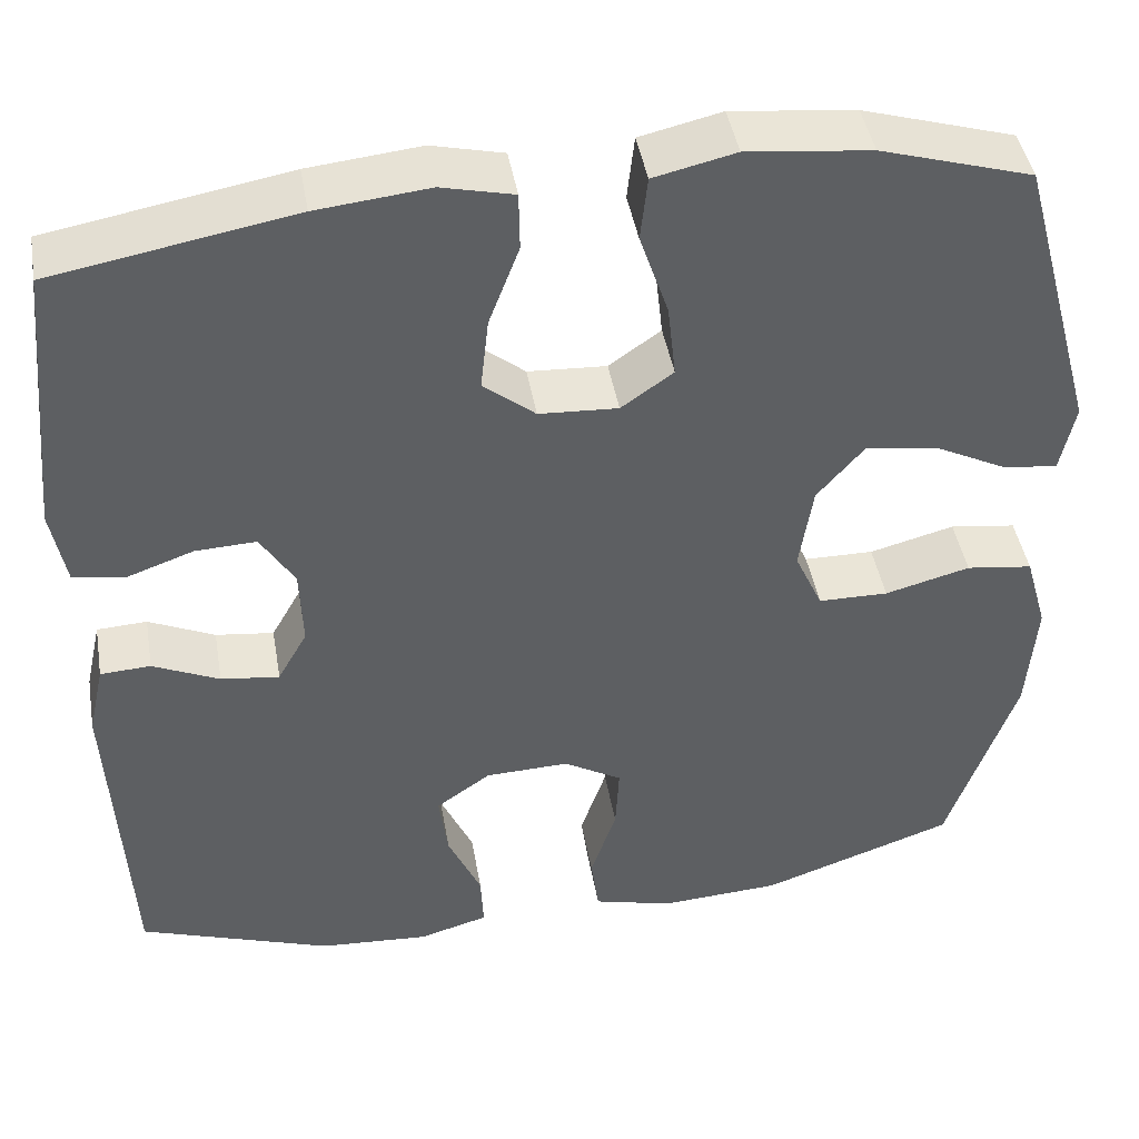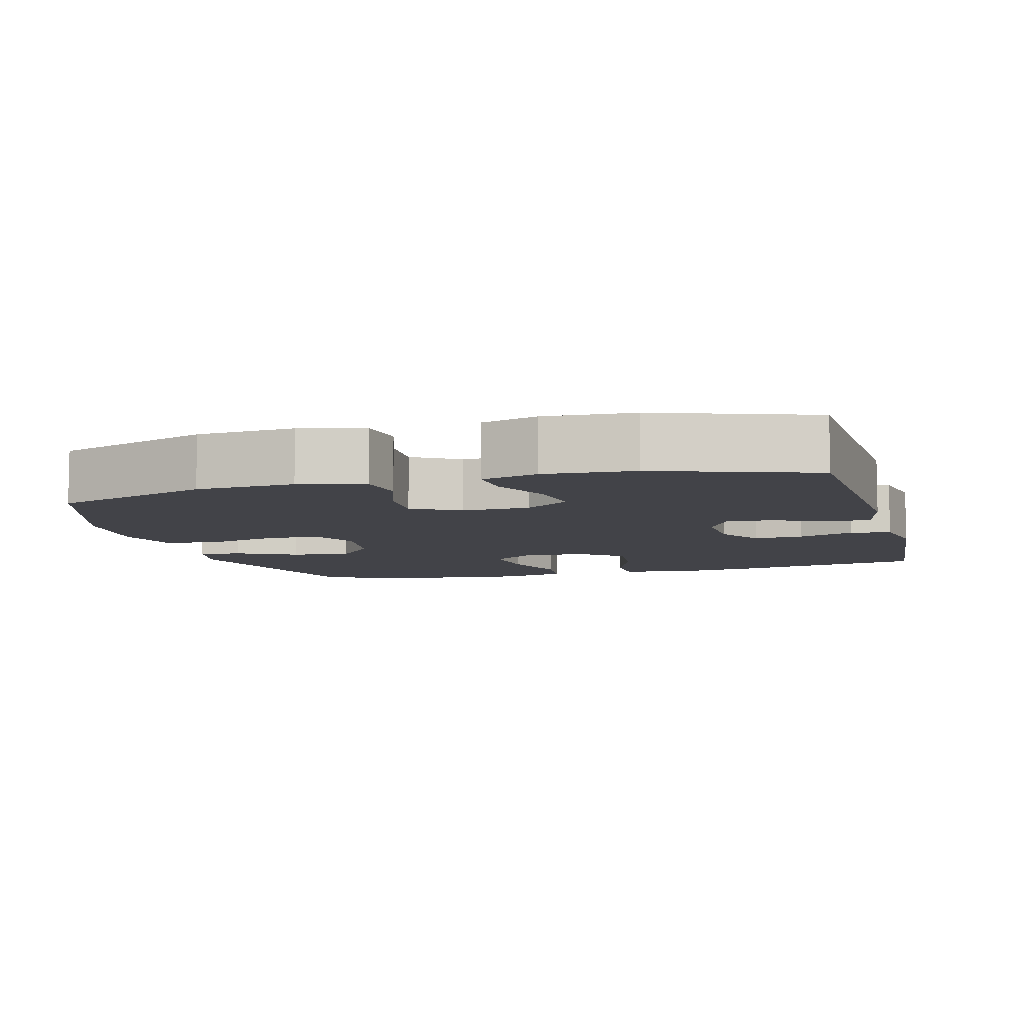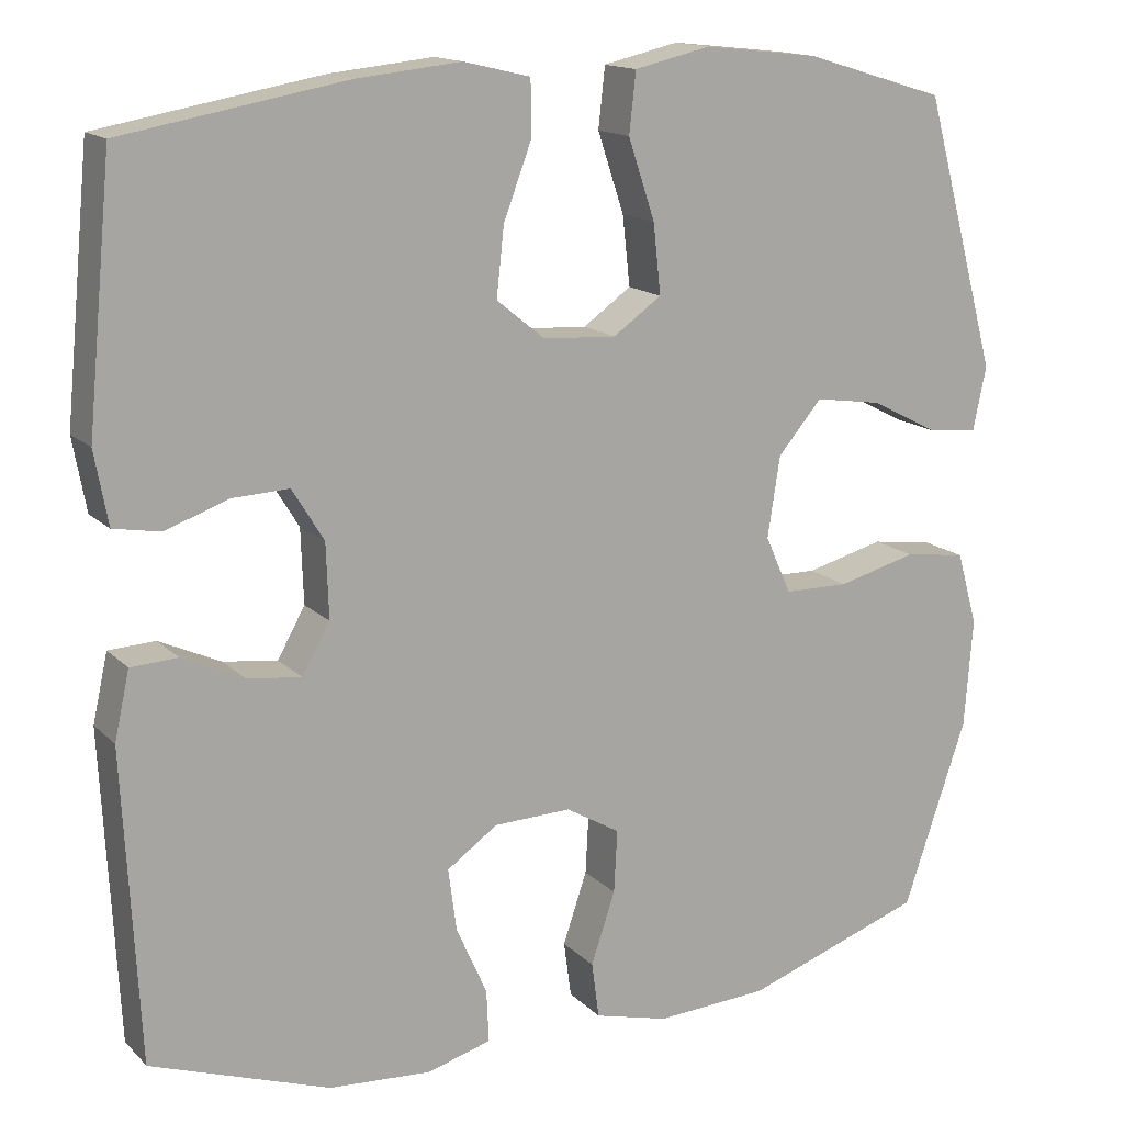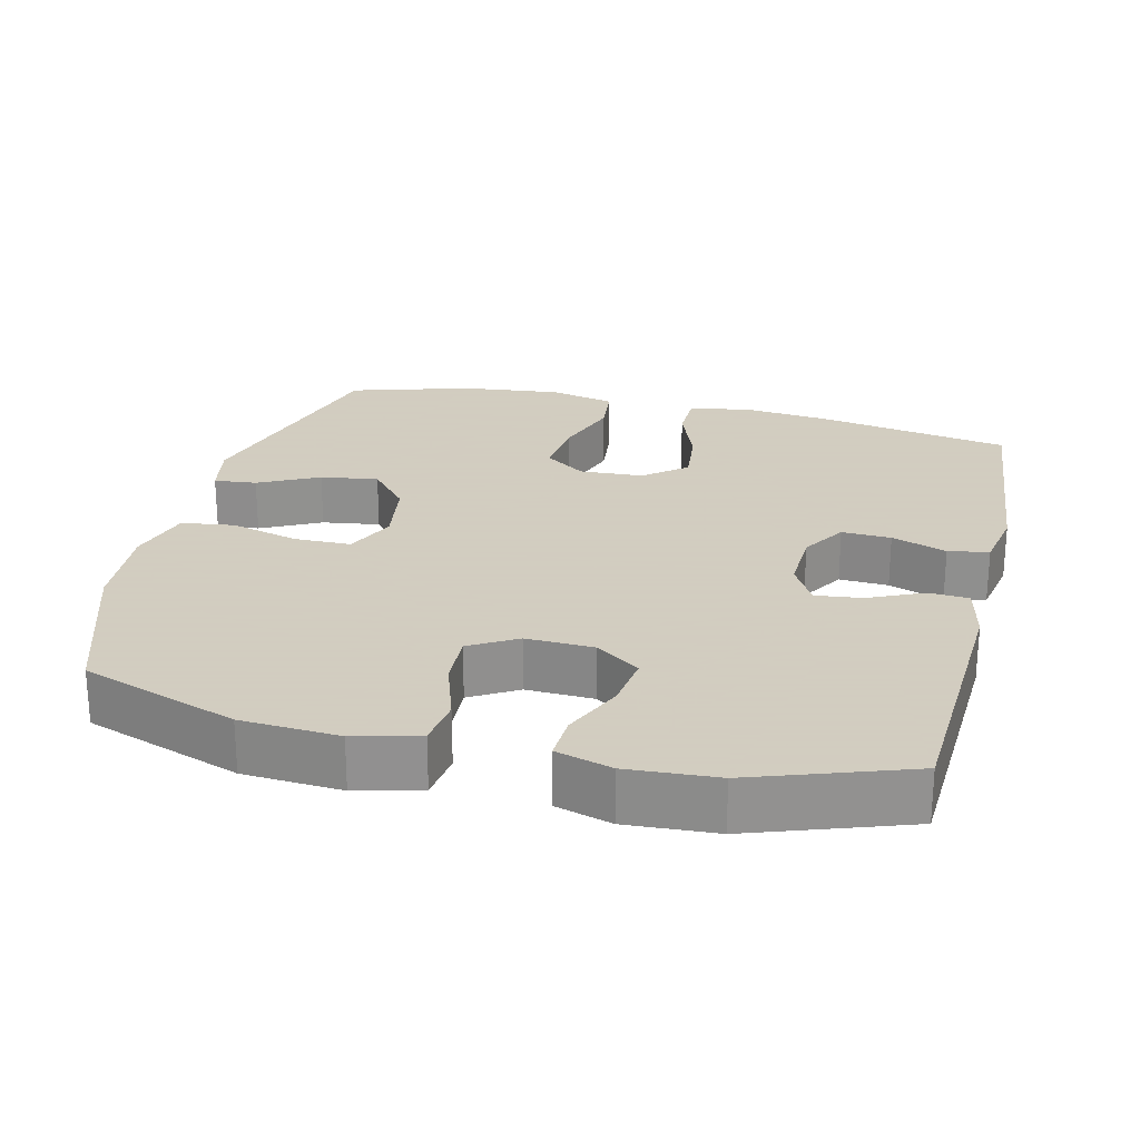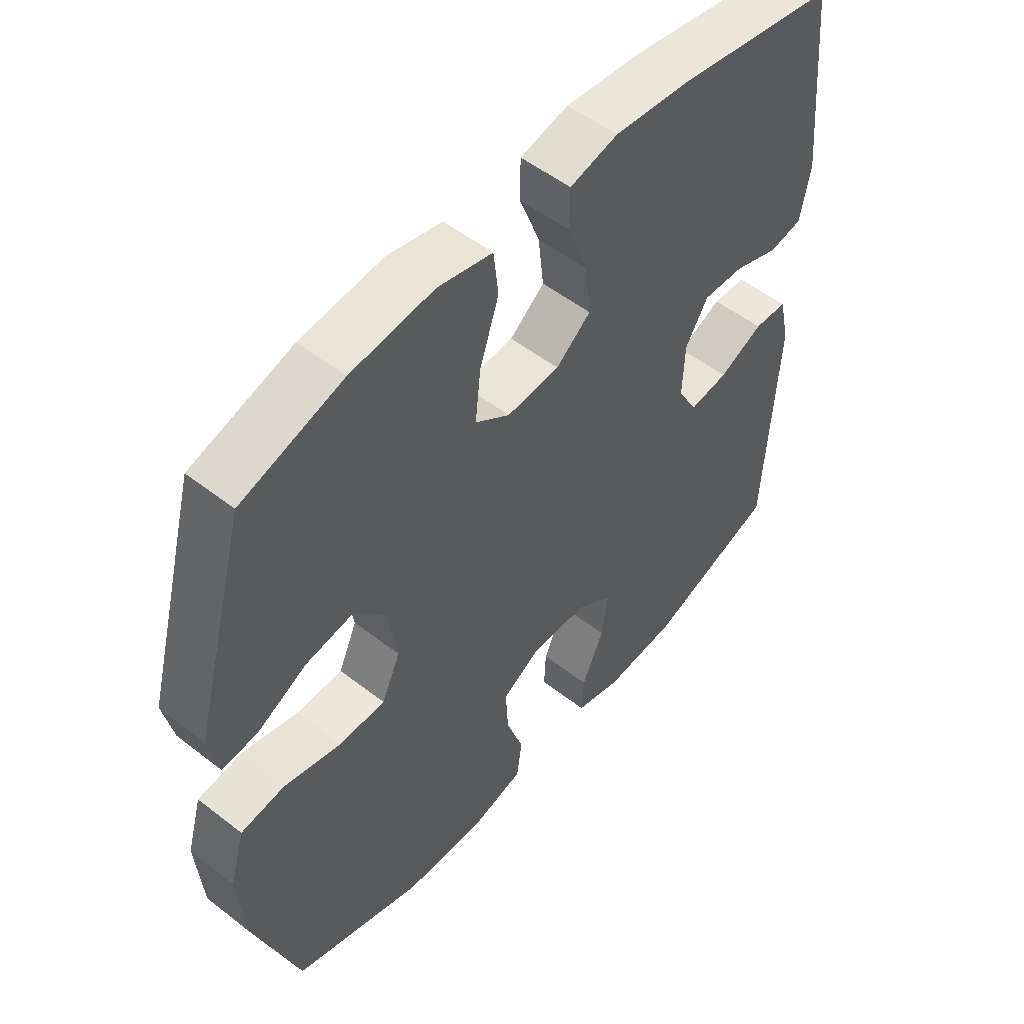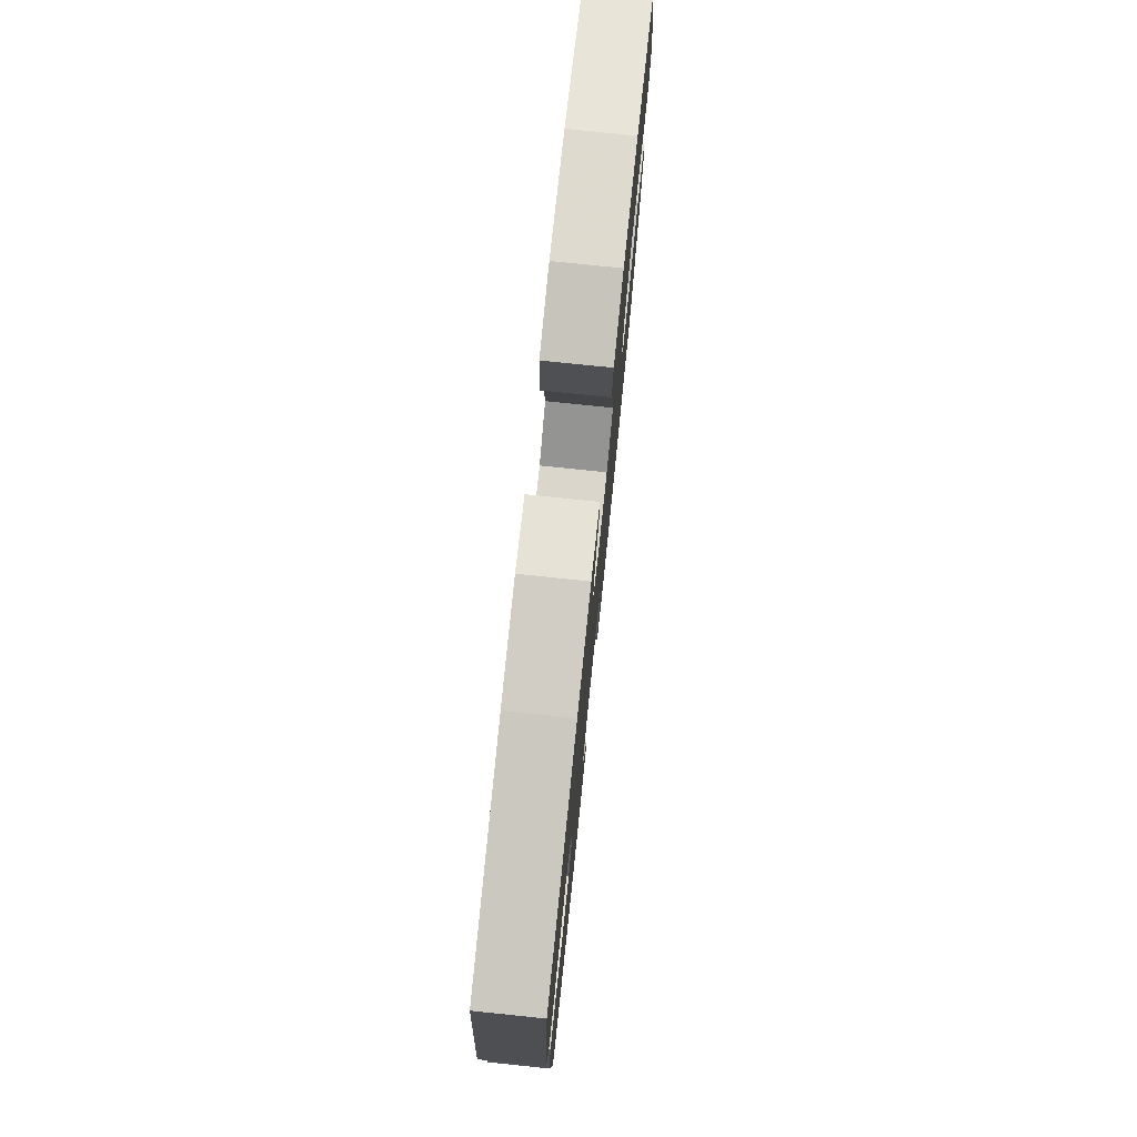
<metadata>
{"format":"obj","ext":"obj","renderer":"f3d","projection":"perspective","resolution":1024,"background":"white","views":[{"elev":44.1,"azim":-9.8,"up":"+Z"},{"elev":-7.6,"azim":-164.5,"up":"+Y"},{"elev":14.9,"azim":-28.0,"up":"+Z"},{"elev":24.3,"azim":-166.3,"up":"+Y"},{"elev":52.7,"azim":129.9,"up":"+Z"},{"elev":77.4,"azim":-84.1,"up":"+Z"}]}
</metadata>
<code>
v 0.5 0.07 0.5
v 0.589 0.07 0.173
v 0.573 0.07 0.096
v 0.514 0.07 0.102
v 0.431 0.07 0.144
v 0.351 0.07 0.156
v 0.298 0.07 0.094
v 0.283 0.07 -0.003
v 0.314 0.07 -0.072
v 0.392 0.07 -0.073
v 0.487 0.07 -0.048
v 0.561 0.07 -0.058
v 0.586 0.07 -0.146
v 0.576 0.07 -0.277
v 0.5 0.07 -0.5
v 0.284 0.07 -0.575
v 0.149 0.07 -0.583
v 0.06 0.07 -0.56
v 0.051 0.07 -0.493
v 0.08 0.07 -0.407
v 0.084 0.07 -0.332
v 0.019 0.07 -0.294
v -0.074 0.07 -0.297
v -0.135 0.07 -0.34
v -0.125 0.07 -0.415
v -0.088 0.07 -0.498
v -0.085 0.07 -0.561
v -0.162 0.07 -0.583
v -0.285 0.07 -0.575
v -0.5 0.07 -0.5
v -0.519 0.07 -0.129
v -0.501 0.07 -0.048
v -0.445 0.07 -0.045
v -0.371 0.07 -0.079
v -0.306 0.07 -0.087
v -0.273 0.07 -0.028
v -0.276 0.07 0.061
v -0.314 0.07 0.123
v -0.382 0.07 0.12
v -0.458 0.07 0.093
v -0.514 0.07 0.103
v -0.53 0.07 0.19
v -0.5 0.07 0.5
v -0.232 0.07 0.548
v -0.107 0.07 0.561
v -0.027 0.07 0.542
v -0.026 0.07 0.477
v -0.06 0.07 0.387
v -0.069 0.07 0.305
v -0.011 0.07 0.258
v 0.077 0.07 0.253
v 0.135 0.07 0.294
v 0.126 0.07 0.377
v 0.094 0.07 0.473
v 0.102 0.07 0.545
v 0.193 0.07 0.566
v 0.331 0.07 0.551
v 0.5 0 0.5
v 0.589 0 0.173
v 0.573 0 0.096
v 0.514 0 0.102
v 0.431 0 0.144
v 0.351 0 0.156
v 0.298 0 0.094
v 0.283 0 -0.003
v 0.314 0 -0.072
v 0.392 0 -0.073
v 0.487 0 -0.048
v 0.561 0 -0.058
v 0.586 0 -0.146
v 0.576 0 -0.277
v 0.5 0 -0.5
v 0.284 0 -0.575
v 0.149 0 -0.583
v 0.06 0 -0.56
v 0.051 0 -0.493
v 0.08 0 -0.407
v 0.084 0 -0.332
v 0.019 0 -0.294
v -0.074 0 -0.297
v -0.135 0 -0.34
v -0.125 0 -0.415
v -0.088 0 -0.498
v -0.085 0 -0.561
v -0.162 0 -0.583
v -0.285 0 -0.575
v -0.5 0 -0.5
v -0.519 0 -0.129
v -0.501 0 -0.048
v -0.445 0 -0.045
v -0.371 0 -0.079
v -0.306 0 -0.087
v -0.273 0 -0.028
v -0.276 0 0.061
v -0.314 0 0.123
v -0.382 0 0.12
v -0.458 0 0.093
v -0.514 0 0.103
v -0.53 0 0.19
v -0.5 0 0.5
v -0.232 0 0.548
v -0.107 0 0.561
v -0.027 0 0.542
v -0.026 0 0.477
v -0.06 0 0.387
v -0.069 0 0.305
v -0.011 0 0.258
v 0.077 0 0.253
v 0.135 0 0.294
v 0.126 0 0.377
v 0.094 0 0.473
v 0.102 0 0.545
v 0.193 0 0.566
v 0.331 0 0.551
f 3 4 5
f 2 3 5
f 1 2 5
f 57 1 5
f 56 57 5
f 55 56 5
f 54 55 5
f 53 54 5
f 52 53 5 6
f 51 52 6 7
f 50 51 7 8
f 49 50 8 9
f 46 47 48
f 45 46 48
f 44 45 48
f 43 44 48
f 42 43 48
f 41 42 48
f 40 41 48
f 39 40 48
f 38 39 48 49
f 37 38 49 9
f 32 33 34
f 31 32 34
f 30 31 34
f 29 30 34
f 28 29 34
f 27 28 34
f 26 27 34
f 25 26 34
f 24 25 34 35
f 23 24 35 36
f 18 19 20
f 17 18 20
f 16 17 20
f 15 16 20
f 14 15 20
f 13 14 20
f 12 13 20
f 11 12 20
f 10 11 20
f 9 10 20 21
f 36 37 9
f 23 36 9
f 22 23 9
f 9 21 22
f 62 61 60
f 62 60 59
f 62 59 58
f 62 58 114
f 62 114 113
f 62 113 112
f 62 112 111
f 62 111 110
f 63 62 110 109
f 64 63 109 108
f 65 64 108 107
f 66 65 107 106
f 105 104 103
f 105 103 102
f 105 102 101
f 105 101 100
f 105 100 99
f 105 99 98
f 105 98 97
f 105 97 96
f 106 105 96 95
f 66 106 95 94
f 91 90 89
f 91 89 88
f 91 88 87
f 91 87 86
f 91 86 85
f 91 85 84
f 91 84 83
f 91 83 82
f 92 91 82 81
f 93 92 81 80
f 77 76 75
f 77 75 74
f 77 74 73
f 77 73 72
f 77 72 71
f 77 71 70
f 77 70 69
f 77 69 68
f 77 68 67
f 78 77 67 66
f 66 94 93
f 66 93 80
f 66 80 79
f 79 78 66
f 1 58 59 2
f 2 59 60 3
f 3 60 61 4
f 4 61 62 5
f 5 62 63 6
f 6 63 64 7
f 7 64 65 8
f 8 65 66 9
f 9 66 67 10
f 10 67 68 11
f 11 68 69 12
f 12 69 70 13
f 13 70 71 14
f 14 71 72 15
f 15 72 73 16
f 16 73 74 17
f 17 74 75 18
f 18 75 76 19
f 19 76 77 20
f 20 77 78 21
f 21 78 79 22
f 22 79 80 23
f 23 80 81 24
f 24 81 82 25
f 25 82 83 26
f 26 83 84 27
f 27 84 85 28
f 28 85 86 29
f 29 86 87 30
f 30 87 88 31
f 31 88 89 32
f 32 89 90 33
f 33 90 91 34
f 34 91 92 35
f 35 92 93 36
f 36 93 94 37
f 37 94 95 38
f 38 95 96 39
f 39 96 97 40
f 40 97 98 41
f 41 98 99 42
f 42 99 100 43
f 43 100 101 44
f 44 101 102 45
f 45 102 103 46
f 46 103 104 47
f 47 104 105 48
f 48 105 106 49
f 49 106 107 50
f 50 107 108 51
f 51 108 109 52
f 52 109 110 53
f 53 110 111 54
f 54 111 112 55
f 55 112 113 56
f 56 113 114 57
f 57 114 58 1

</code>
